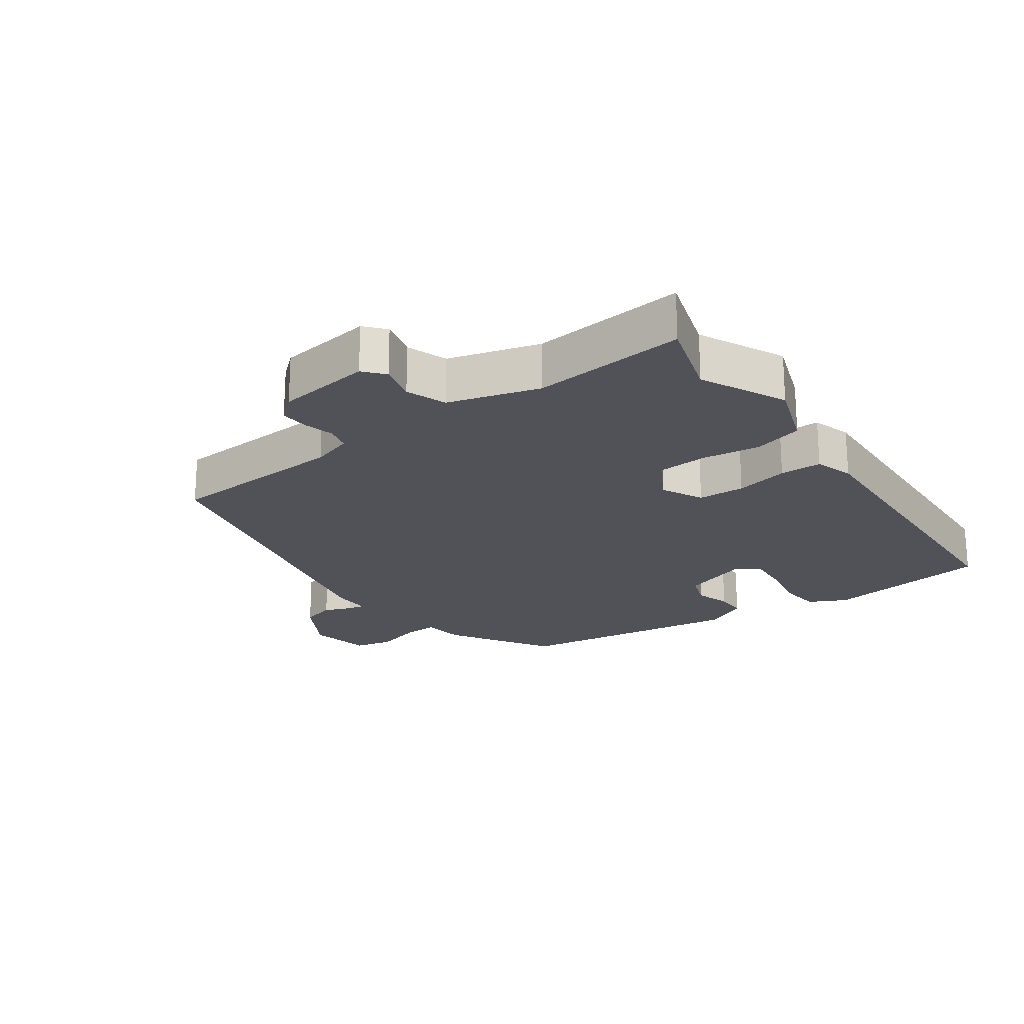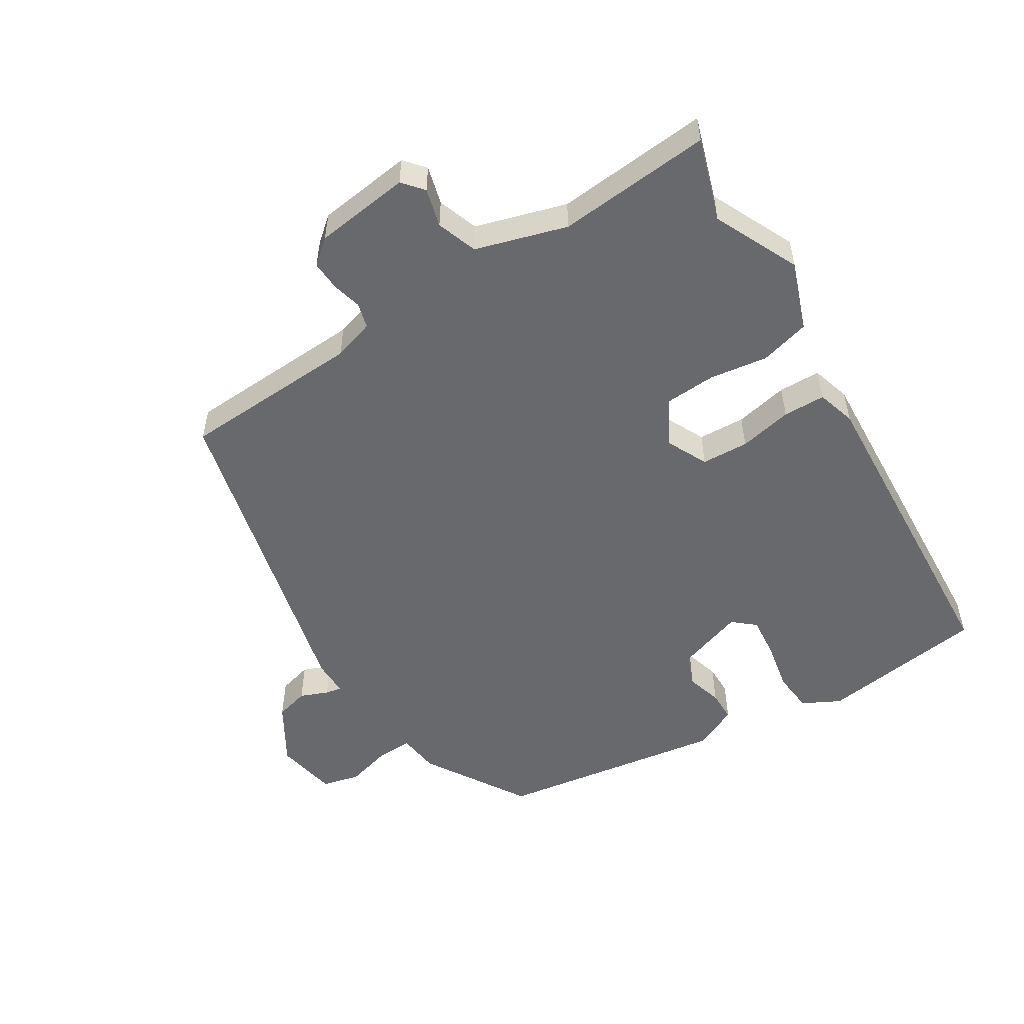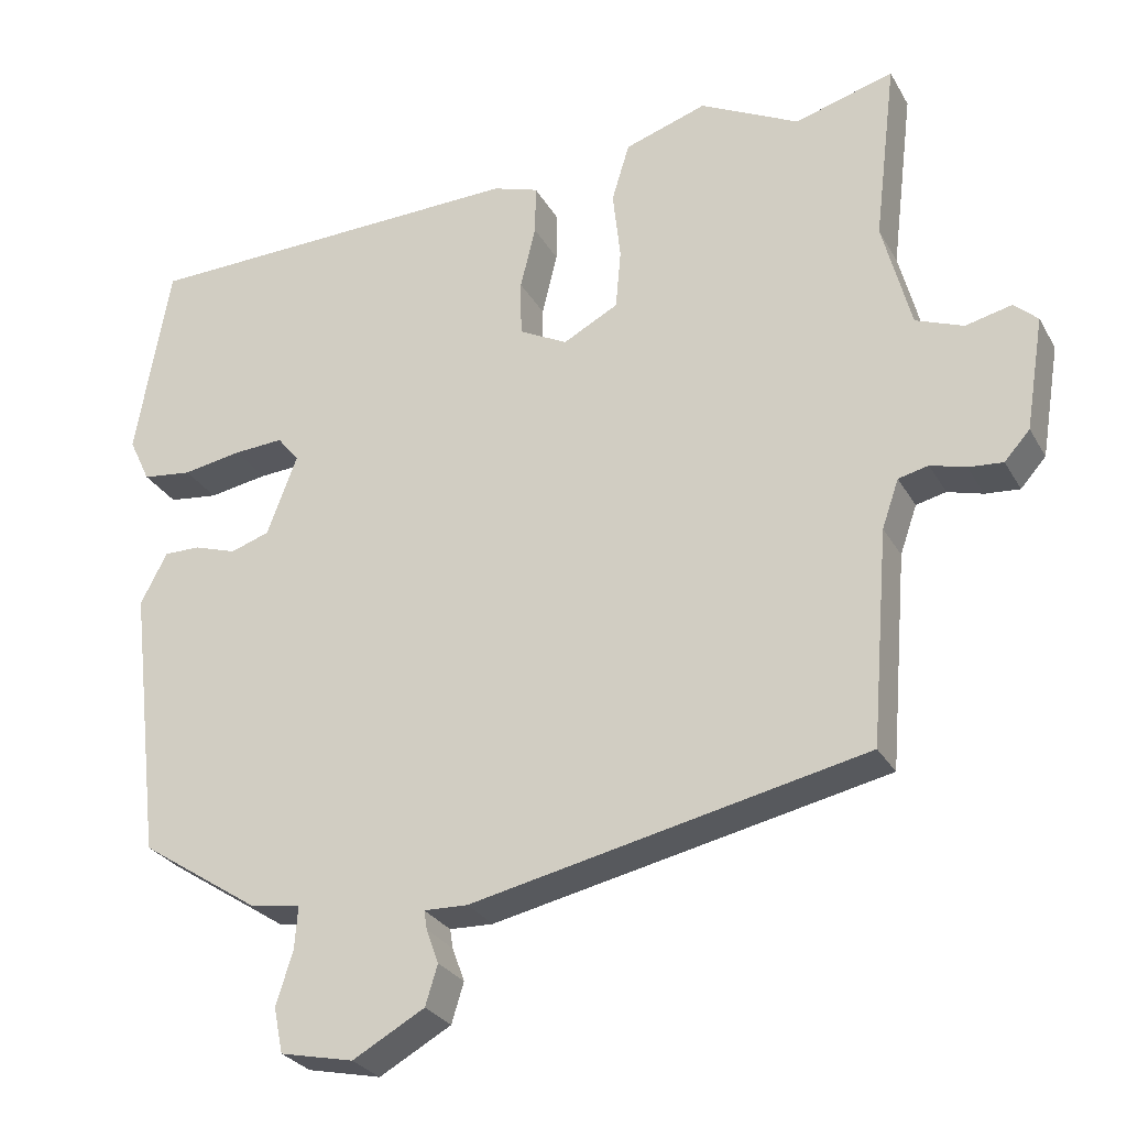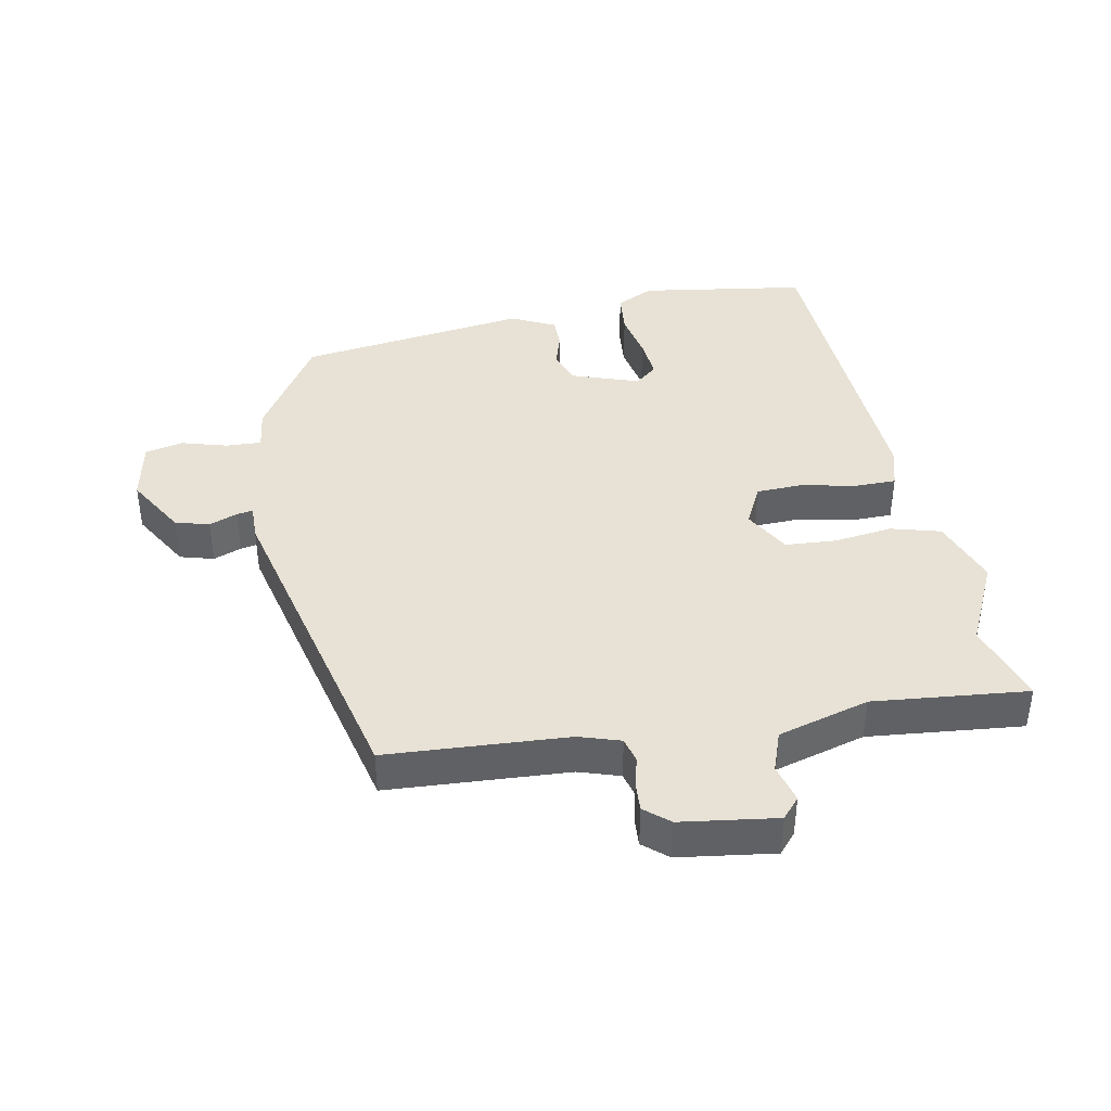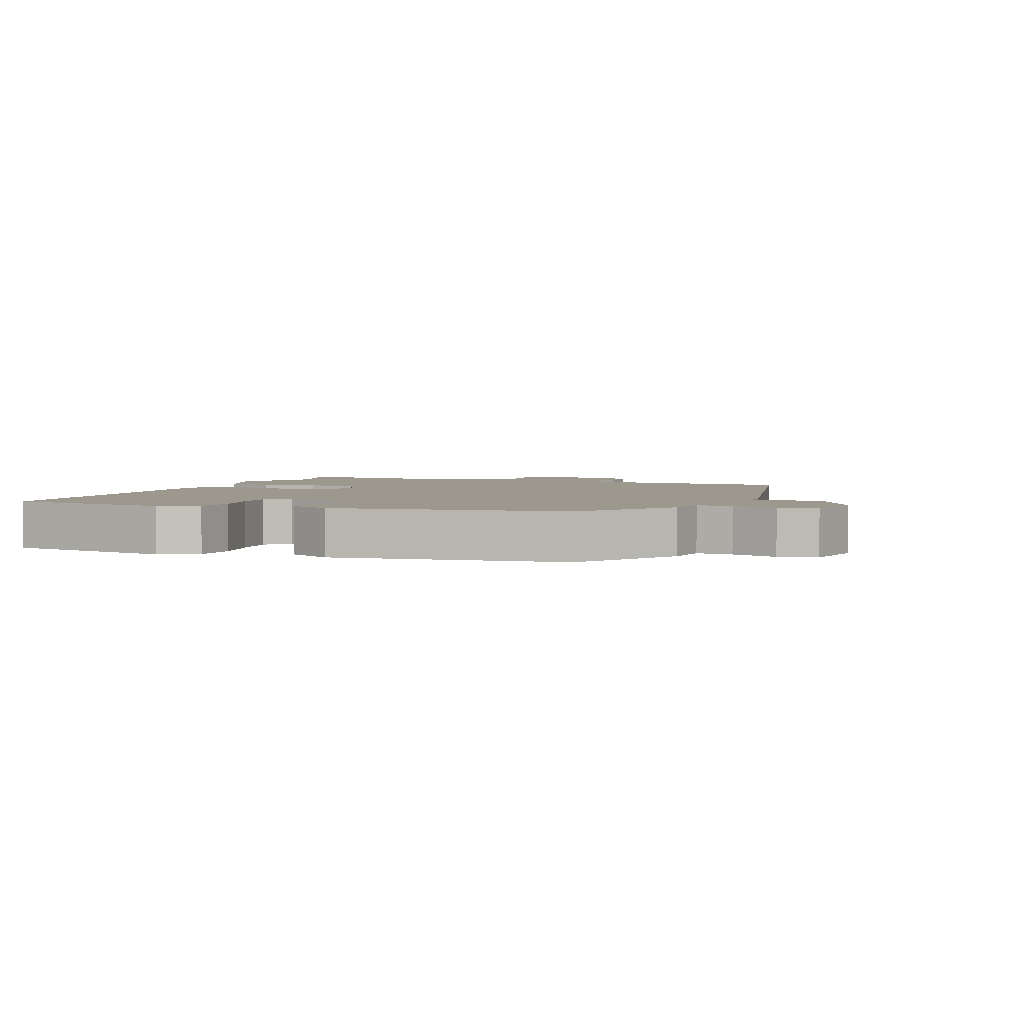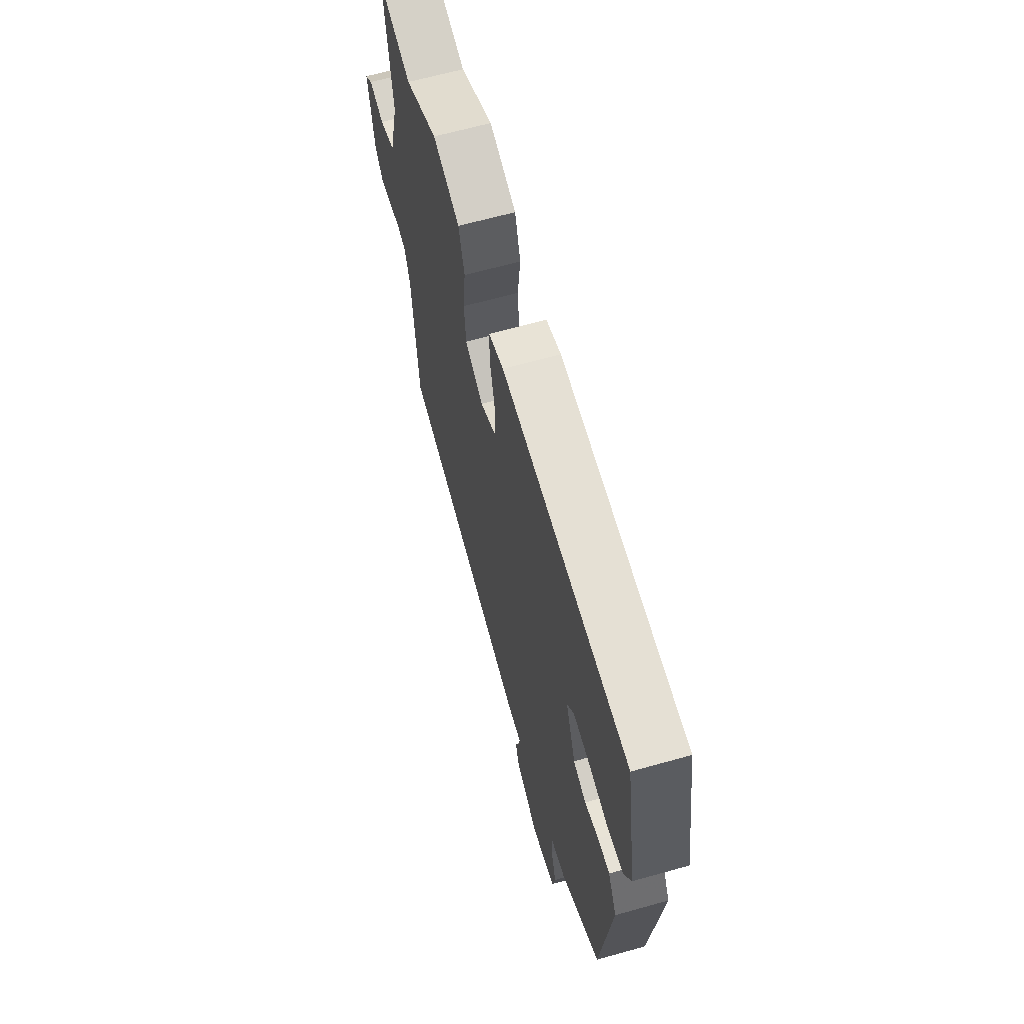
<metadata>
{"format":"obj","ext":"obj","renderer":"f3d","projection":"perspective","resolution":1024,"background":"white","views":[{"elev":-21.4,"azim":-55.8,"up":"+Y"},{"elev":-52.7,"azim":-60.0,"up":"+Y"},{"elev":-27.9,"azim":-155.9,"up":"+Z"},{"elev":40.2,"azim":-102.2,"up":"+Y"},{"elev":3.1,"azim":110.9,"up":"+Y"},{"elev":64.5,"azim":74.2,"up":"+Z"}]}
</metadata>
<code>
v 0.463 0.07 -0.375
v 0.306 0.07 -0.478
v 0.241 0.07 -0.488
v 0.245 0.07 -0.543
v 0.267 0.07 -0.613
v 0.255 0.07 -0.672
v 0.159 0.07 -0.693
v 0.065 0.07 -0.641
v 0.049 0.07 -0.589
v 0.065 0.07 -0.545
v 0.069 0.07 -0.52
v 0.012 0.07 -0.522
v -0.502 0.07 -0.414
v -0.525 0.07 -0.135
v -0.547 0.07 -0.072
v -0.586 0.07 -0.063
v -0.632 0.07 -0.076
v -0.677 0.07 -0.08
v -0.71 0.07 -0.043
v -0.734 0.07 0.104
v -0.703 0.07 0.132
v -0.643 0.07 0.118
v -0.581 0.07 0.142
v -0.544 0.07 0.284
v -0.573 0.07 0.521
v -0.444 0.07 0.484
v -0.314 0.07 0.55
v -0.207 0.07 0.515
v -0.184 0.07 0.439
v -0.194 0.07 0.348
v -0.187 0.07 0.27
v -0.115 0.07 0.232
v -0.052 0.07 0.265
v -0.051 0.07 0.338
v -0.071 0.07 0.42
v -0.072 0.07 0.485
v -0.012 0.07 0.505
v 0.495 0.07 0.493
v 0.54 0.07 0.236
v 0.512 0.07 0.177
v 0.447 0.07 0.169
v 0.37 0.07 0.182
v 0.305 0.07 0.186
v 0.277 0.07 0.151
v 0.316 0.07 0.047
v 0.367 0.07 0.03
v 0.422 0.07 0.048
v 0.47 0.07 0.049
v 0.505 0.07 -0.018
v 0.463 0 -0.375
v 0.306 0 -0.478
v 0.241 0 -0.488
v 0.245 0 -0.543
v 0.267 0 -0.613
v 0.255 0 -0.672
v 0.159 0 -0.693
v 0.065 0 -0.641
v 0.049 0 -0.589
v 0.065 0 -0.545
v 0.069 0 -0.52
v 0.012 0 -0.522
v -0.502 0 -0.414
v -0.525 0 -0.135
v -0.547 0 -0.072
v -0.586 0 -0.063
v -0.632 0 -0.076
v -0.677 0 -0.08
v -0.71 0 -0.043
v -0.734 0 0.104
v -0.703 0 0.132
v -0.643 0 0.118
v -0.581 0 0.142
v -0.544 0 0.284
v -0.573 0 0.521
v -0.444 0 0.484
v -0.314 0 0.55
v -0.207 0 0.515
v -0.184 0 0.439
v -0.194 0 0.348
v -0.187 0 0.27
v -0.115 0 0.232
v -0.052 0 0.265
v -0.051 0 0.338
v -0.071 0 0.42
v -0.072 0 0.485
v -0.012 0 0.505
v 0.495 0 0.493
v 0.54 0 0.236
v 0.512 0 0.177
v 0.447 0 0.169
v 0.37 0 0.182
v 0.305 0 0.186
v 0.277 0 0.151
v 0.316 0 0.047
v 0.367 0 0.03
v 0.422 0 0.048
v 0.47 0 0.049
v 0.505 0 -0.018
f 1 2 3
f 49 1 3
f 48 49 3
f 47 48 3
f 46 47 3
f 45 46 3
f 44 45 3
f 40 41 42
f 39 40 42
f 38 39 42
f 37 38 42
f 36 37 42
f 35 36 42
f 34 35 42
f 33 34 42 43
f 32 33 43 44
f 28 29 30
f 27 28 30
f 26 27 30
f 26 30 31
f 25 26 31
f 24 25 31
f 23 24 31 32
f 20 21 22
f 19 20 22
f 18 19 22
f 17 18 22
f 16 17 22
f 23 32 44
f 22 23 44
f 16 22 44
f 15 16 44
f 11 12 13 14
f 8 9 10
f 7 8 10
f 6 7 10
f 5 6 10
f 4 5 10
f 3 4 10 11
f 14 15 44
f 11 14 44
f 3 11 44
f 52 51 50
f 52 50 98
f 52 98 97
f 52 97 96
f 52 96 95
f 52 95 94
f 52 94 93
f 91 90 89
f 91 89 88
f 91 88 87
f 91 87 86
f 91 86 85
f 91 85 84
f 91 84 83
f 92 91 83 82
f 93 92 82 81
f 79 78 77
f 79 77 76
f 79 76 75
f 80 79 75
f 80 75 74
f 80 74 73
f 81 80 73 72
f 71 70 69
f 71 69 68
f 71 68 67
f 71 67 66
f 71 66 65
f 93 81 72
f 93 72 71
f 93 71 65
f 93 65 64
f 63 62 61 60
f 59 58 57
f 59 57 56
f 59 56 55
f 59 55 54
f 59 54 53
f 60 59 53 52
f 93 64 63
f 93 63 60
f 93 60 52
f 1 50 51 2
f 2 51 52 3
f 3 52 53 4
f 4 53 54 5
f 5 54 55 6
f 6 55 56 7
f 7 56 57 8
f 8 57 58 9
f 9 58 59 10
f 10 59 60 11
f 11 60 61 12
f 12 61 62 13
f 13 62 63 14
f 14 63 64 15
f 15 64 65 16
f 16 65 66 17
f 17 66 67 18
f 18 67 68 19
f 19 68 69 20
f 20 69 70 21
f 21 70 71 22
f 22 71 72 23
f 23 72 73 24
f 24 73 74 25
f 25 74 75 26
f 26 75 76 27
f 27 76 77 28
f 28 77 78 29
f 29 78 79 30
f 30 79 80 31
f 31 80 81 32
f 32 81 82 33
f 33 82 83 34
f 34 83 84 35
f 35 84 85 36
f 36 85 86 37
f 37 86 87 38
f 38 87 88 39
f 39 88 89 40
f 40 89 90 41
f 41 90 91 42
f 42 91 92 43
f 43 92 93 44
f 44 93 94 45
f 45 94 95 46
f 46 95 96 47
f 47 96 97 48
f 48 97 98 49
f 49 98 50 1

</code>
